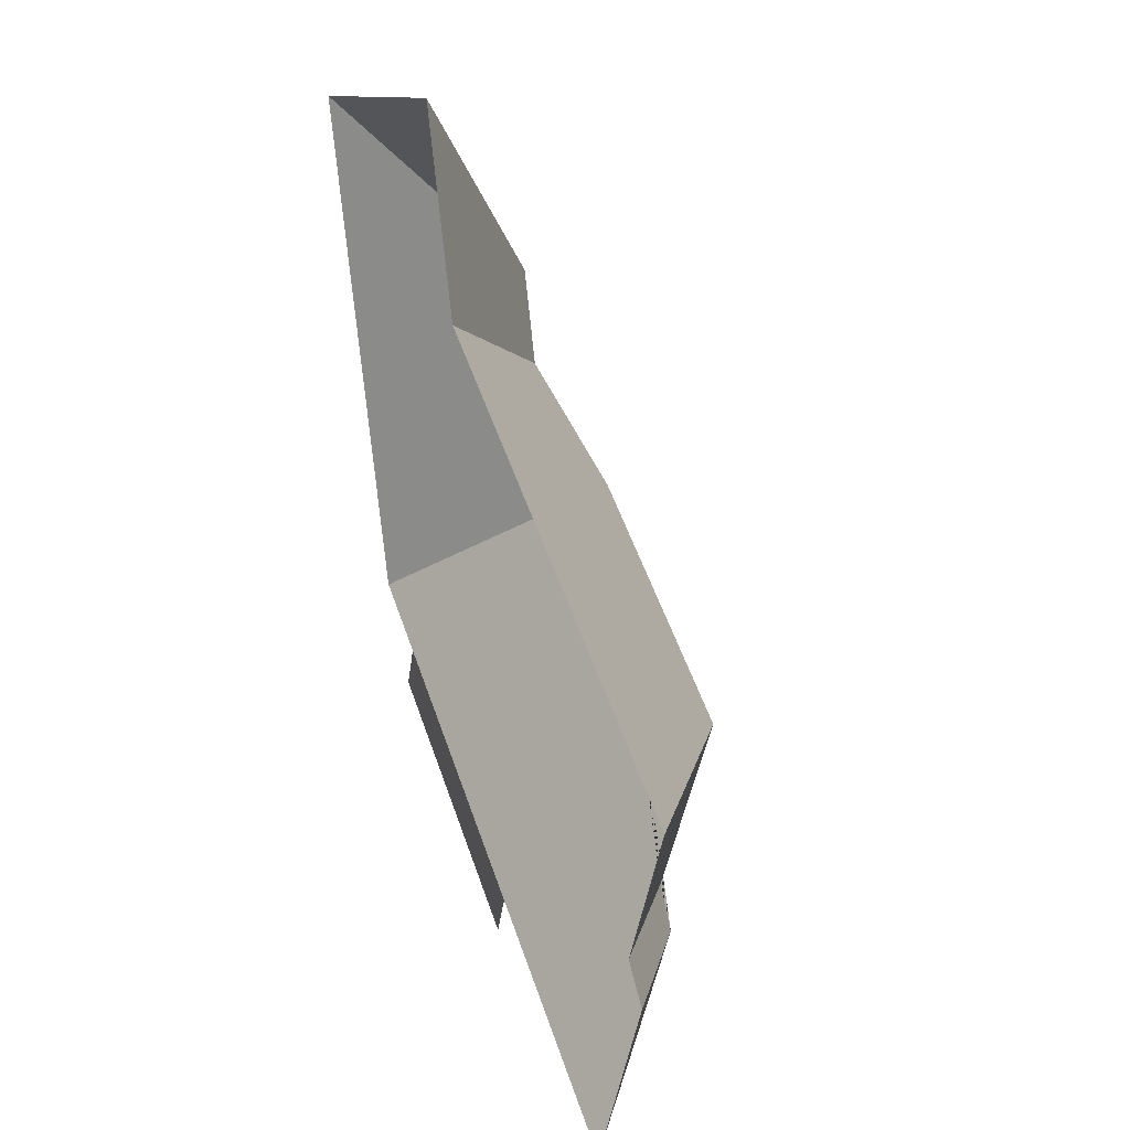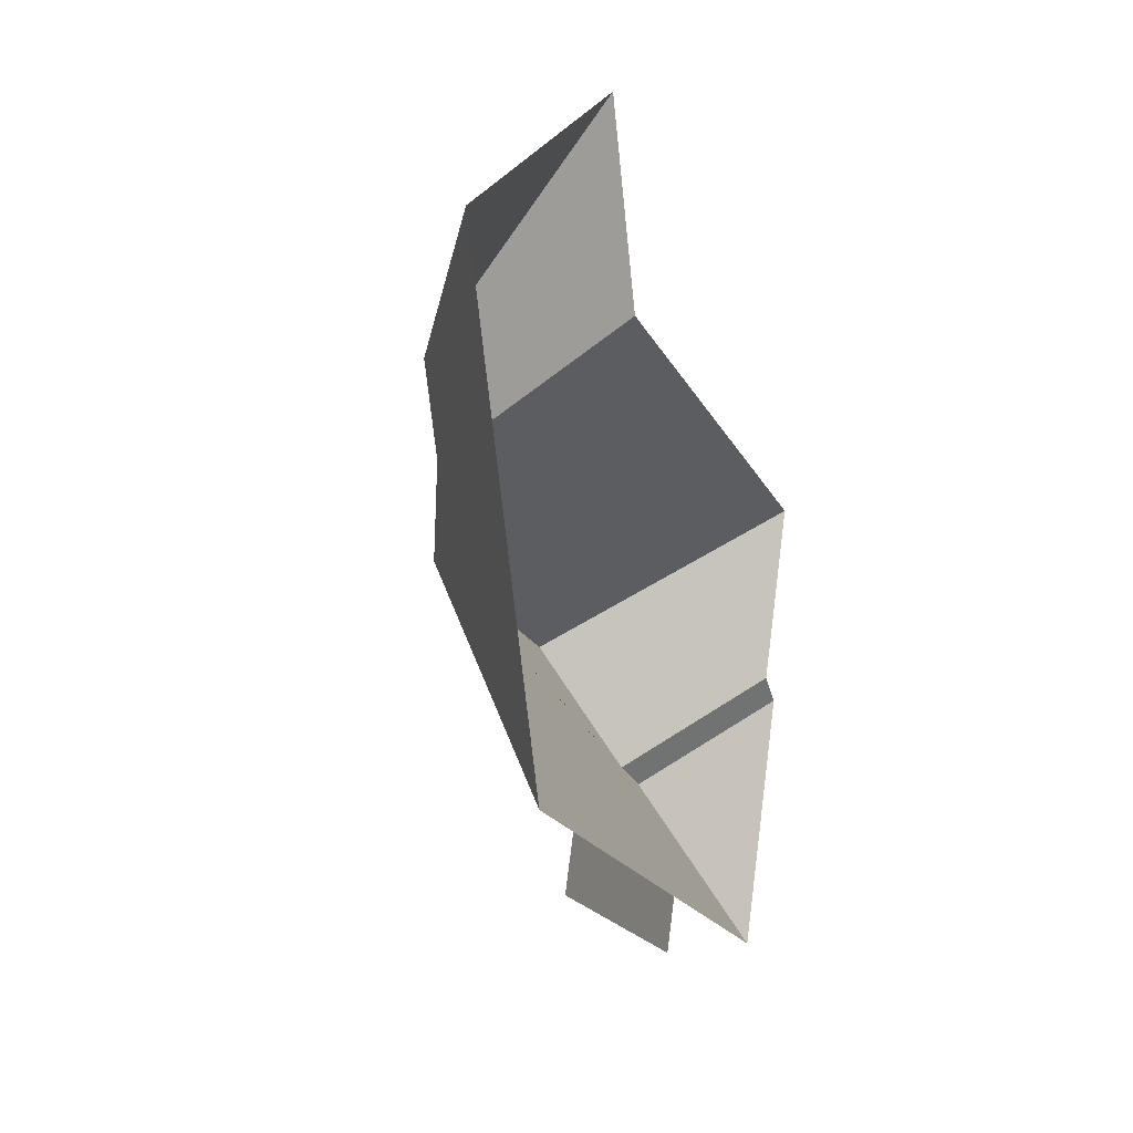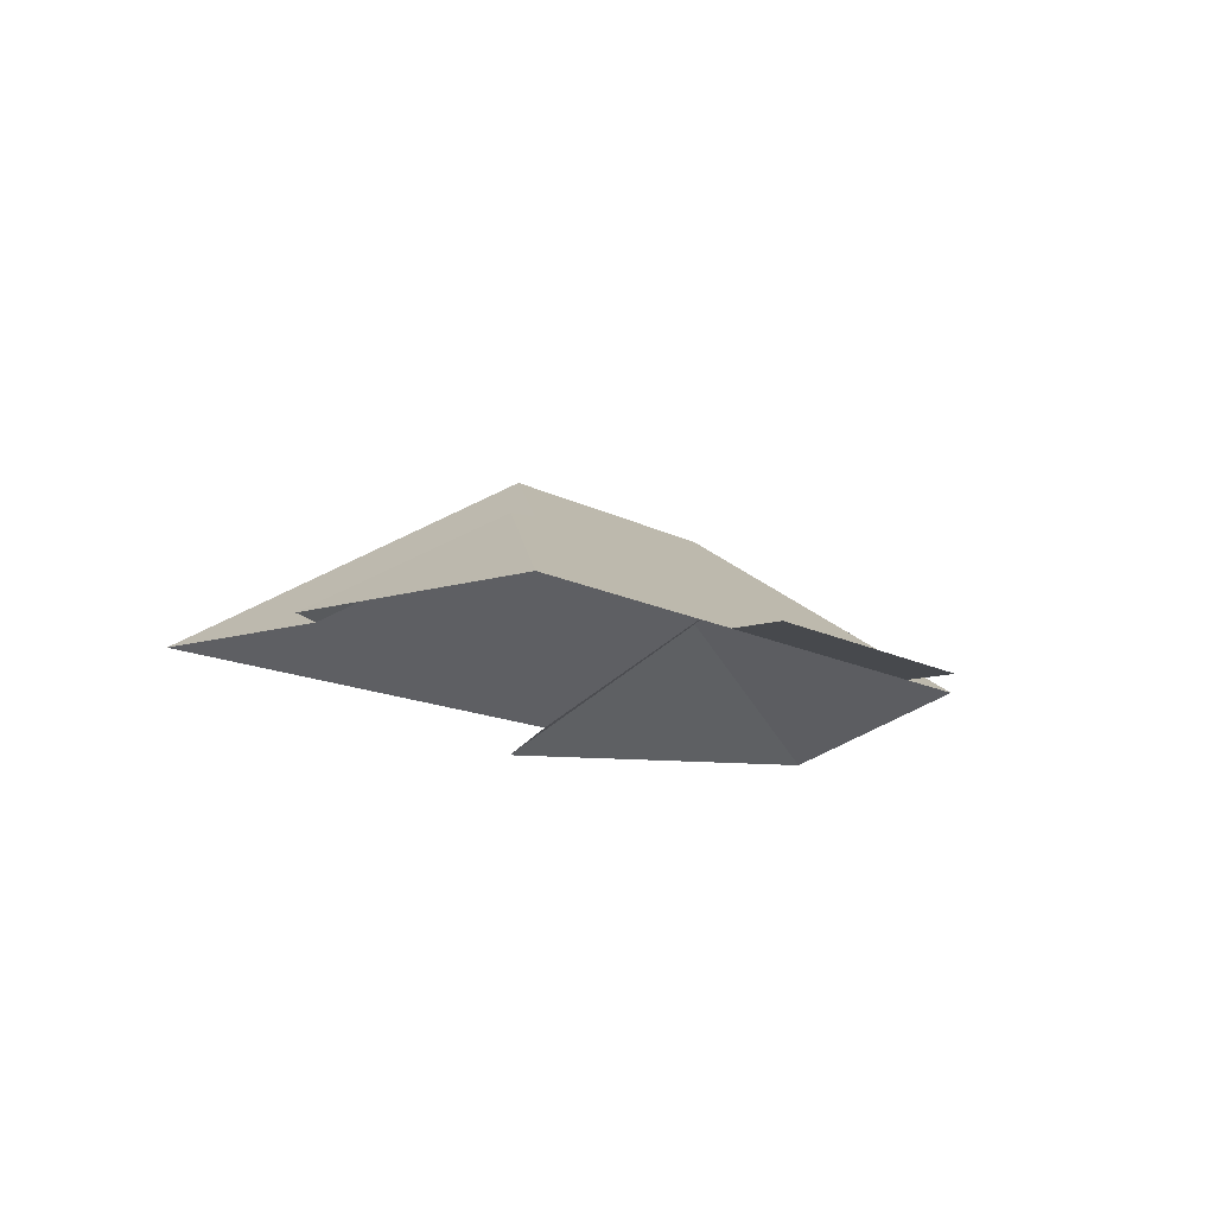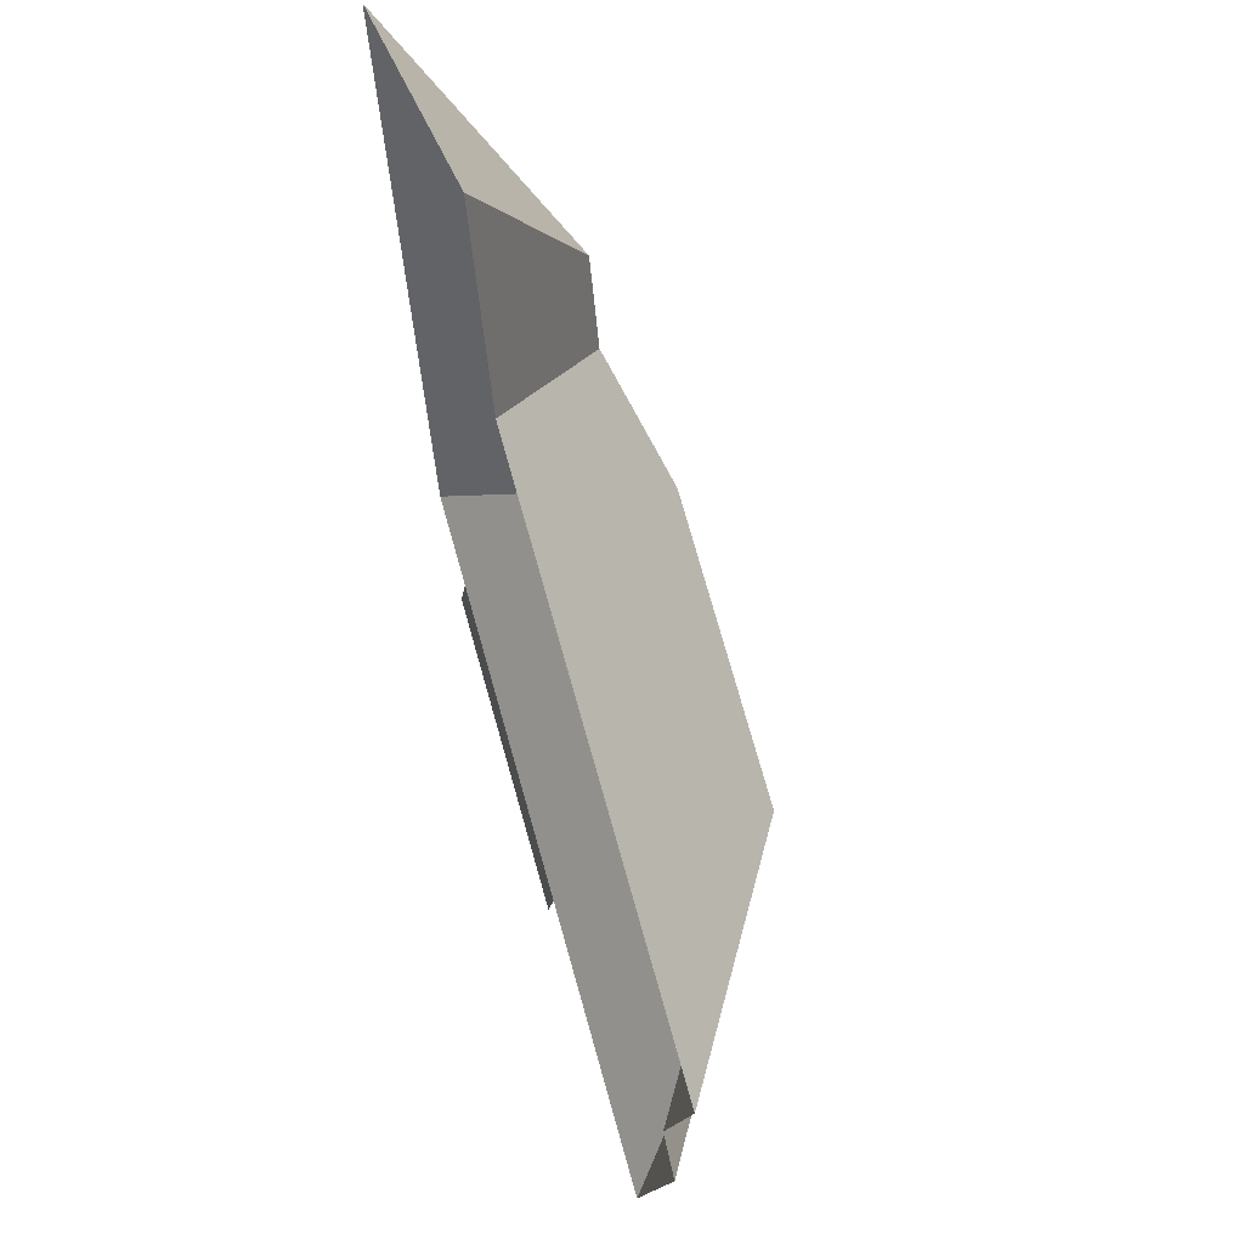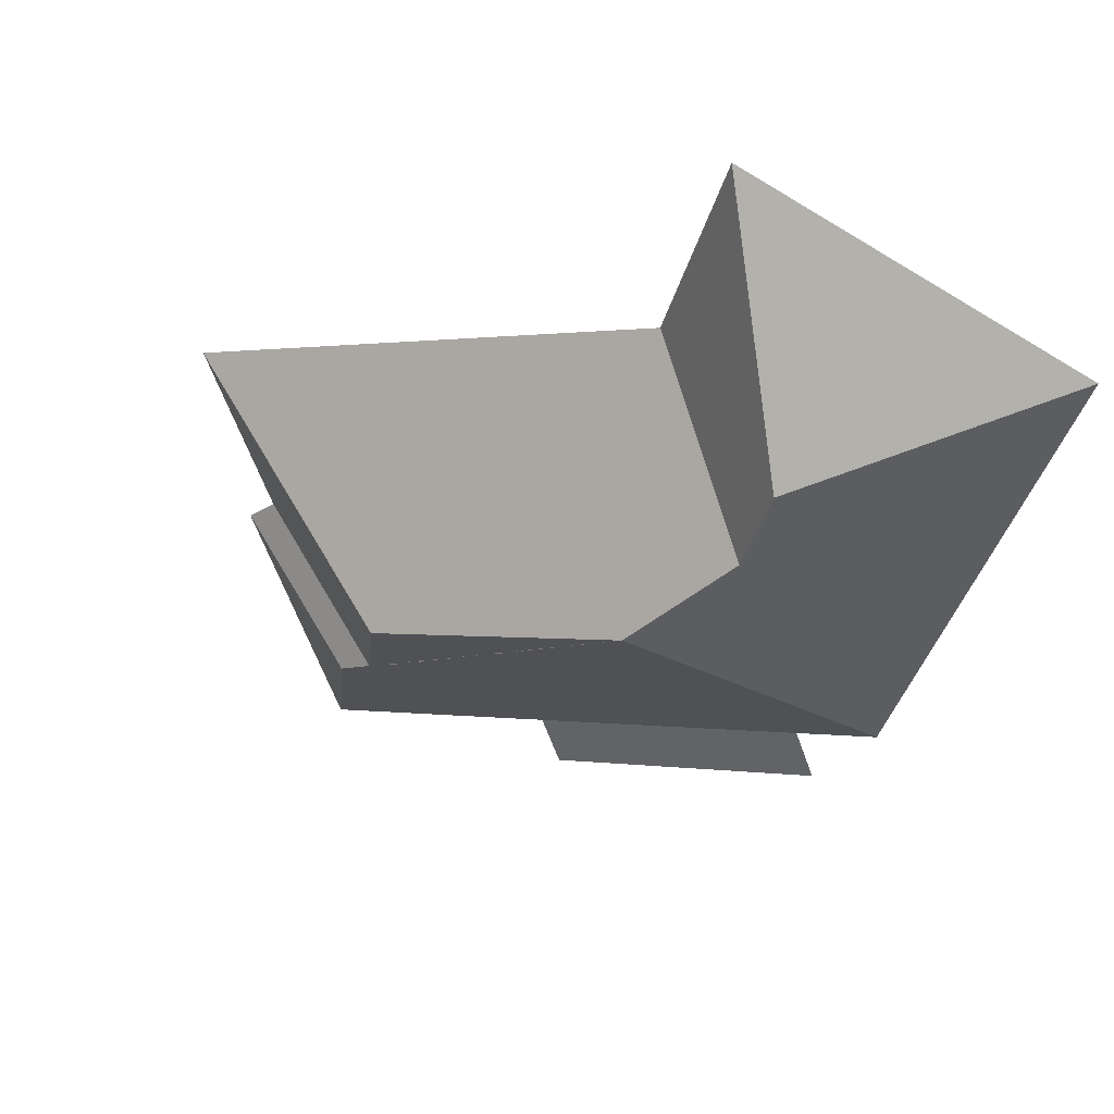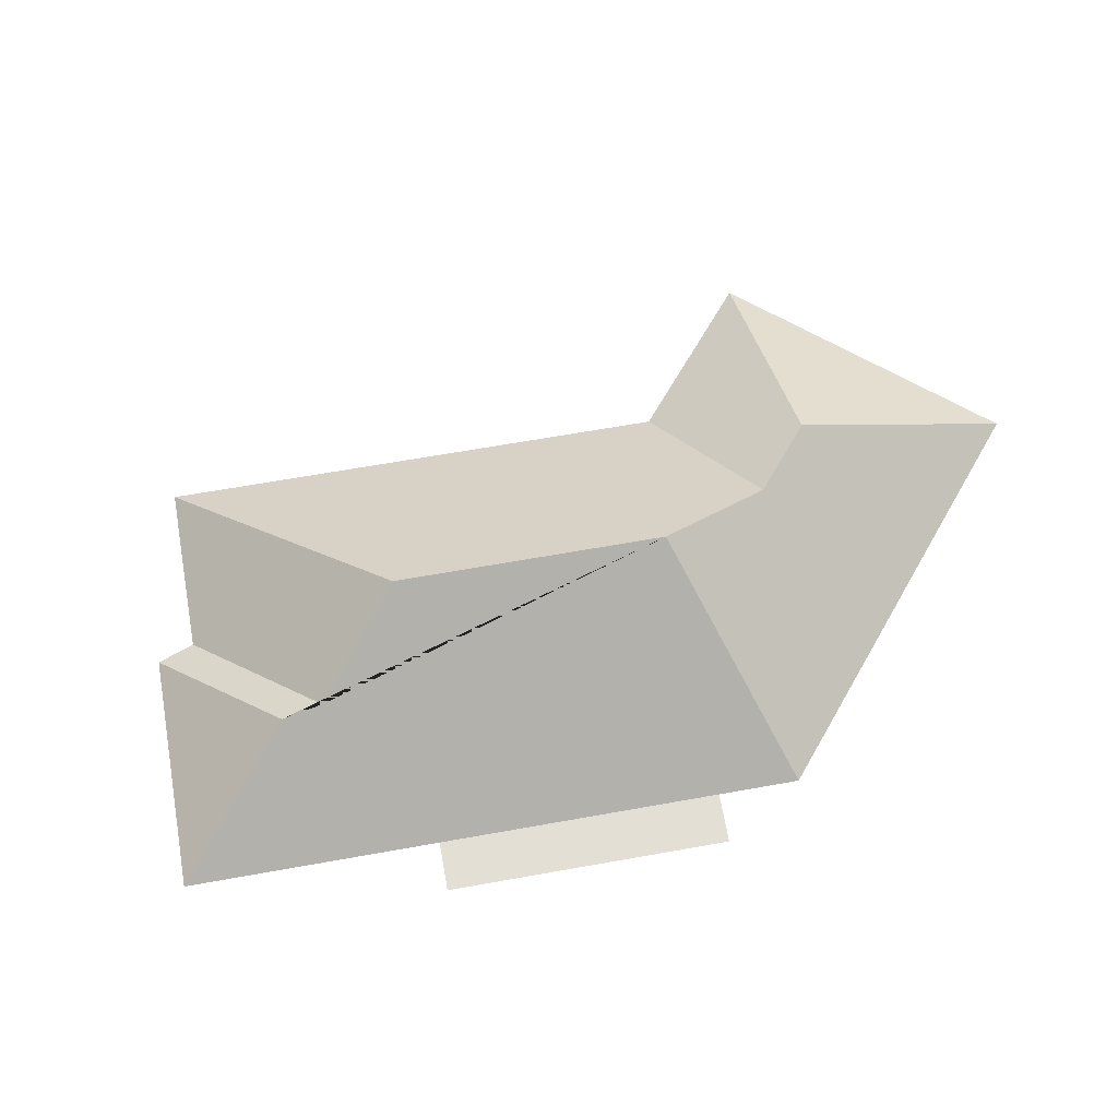
<metadata>
{"format":"obj","ext":"obj","renderer":"f3d","projection":"perspective","resolution":1024,"background":"white","views":[{"elev":29.4,"azim":70.0,"up":"+Z"},{"elev":5.6,"azim":-70.3,"up":"+Z"},{"elev":-12.3,"azim":148.9,"up":"+Y"},{"elev":54.5,"azim":72.8,"up":"+Z"},{"elev":40.8,"azim":-151.3,"up":"+Z"},{"elev":66.3,"azim":-168.0,"up":"+Y"}]}
</metadata>
<code>
o CG10_500_040075_0004_roof
v 18.57 75 -62.36
v 82.09 75 -259.5
v 107.6 75 -293.7
v 115.9 75 -273.3
v 110.9 127.8 -110.5
v 122.5 127.8 -146.1
v 160.1 145 -185.6
v 224.7 75 -341.4
v 233 75 -320.9
v 182.6 75 -96.03
v 157.3 75 -17.62
v 271.5 145 -230.9
v 292.4 116.5 -282.4
v 308.4 114.4 -292.1
v 338.3 75 -363.8
v 365.7 75 -252.8
v 378.6 75 -264.5
v 394.7 75 -182.2
v 18.57 0 -62.36
v 82.09 0 -259.5
v 115.9 0 -273.3
v 107.6 0 -293.7
v 224.7 0 -341.4
v 233 0 -320.9
v 338.3 0 -363.8
v 378.6 0 -264.5
v 365.7 0 -252.8
v 394.7 0 -182.2
v 182.6 0 -96.03
v 157.3 0 -17.62
f 1 11 5
f 11 5 6 10
f 10 6 7 12 18
f 18 12 13 16
f 16 13 14 17
f 17 14 15
f 7 12 13 14 15 9 4 2
f 9 8 3 4
f 1 5 6 7 2

</code>
